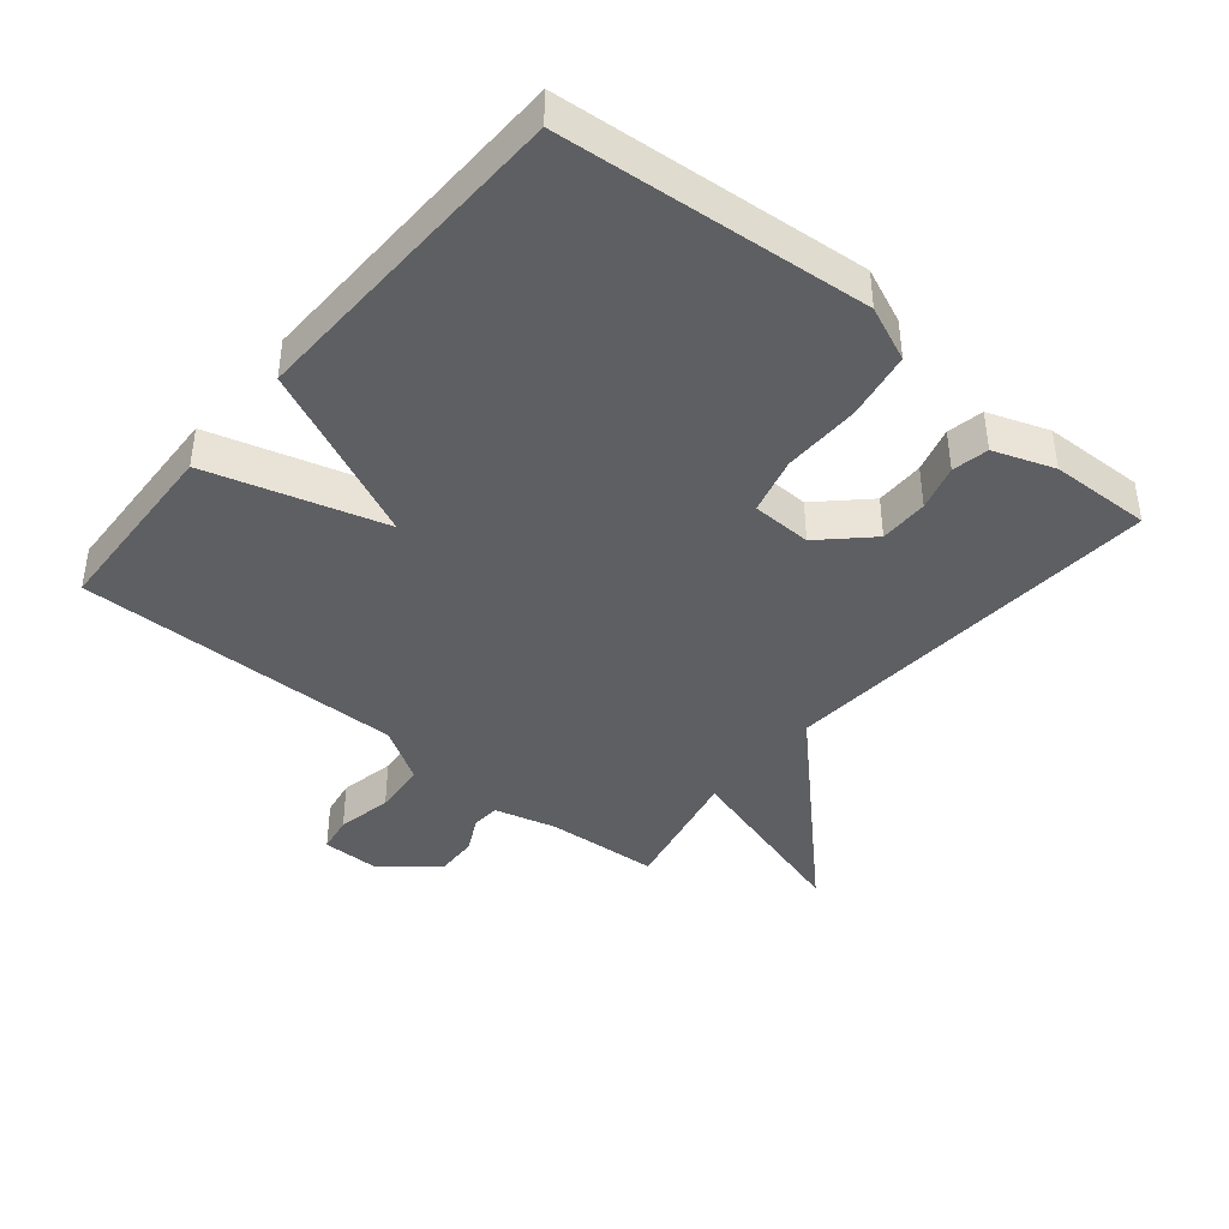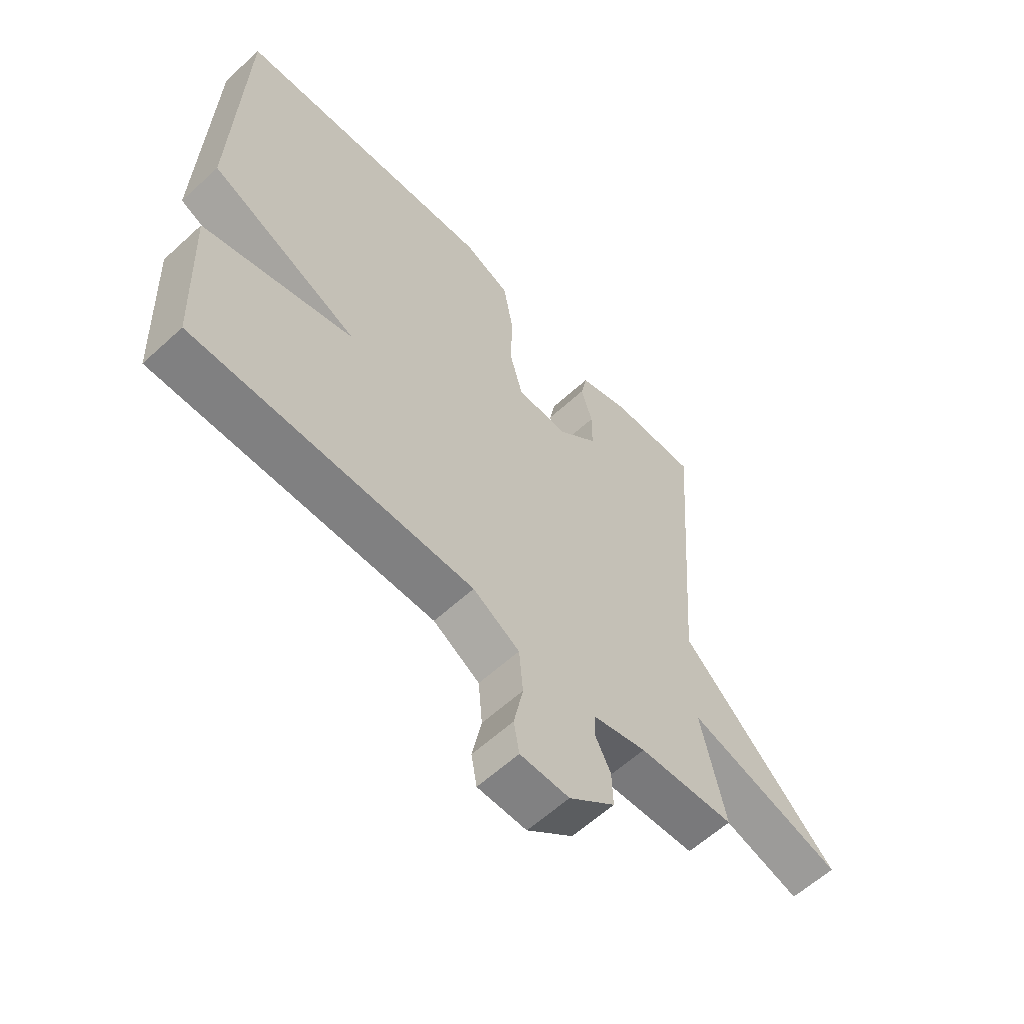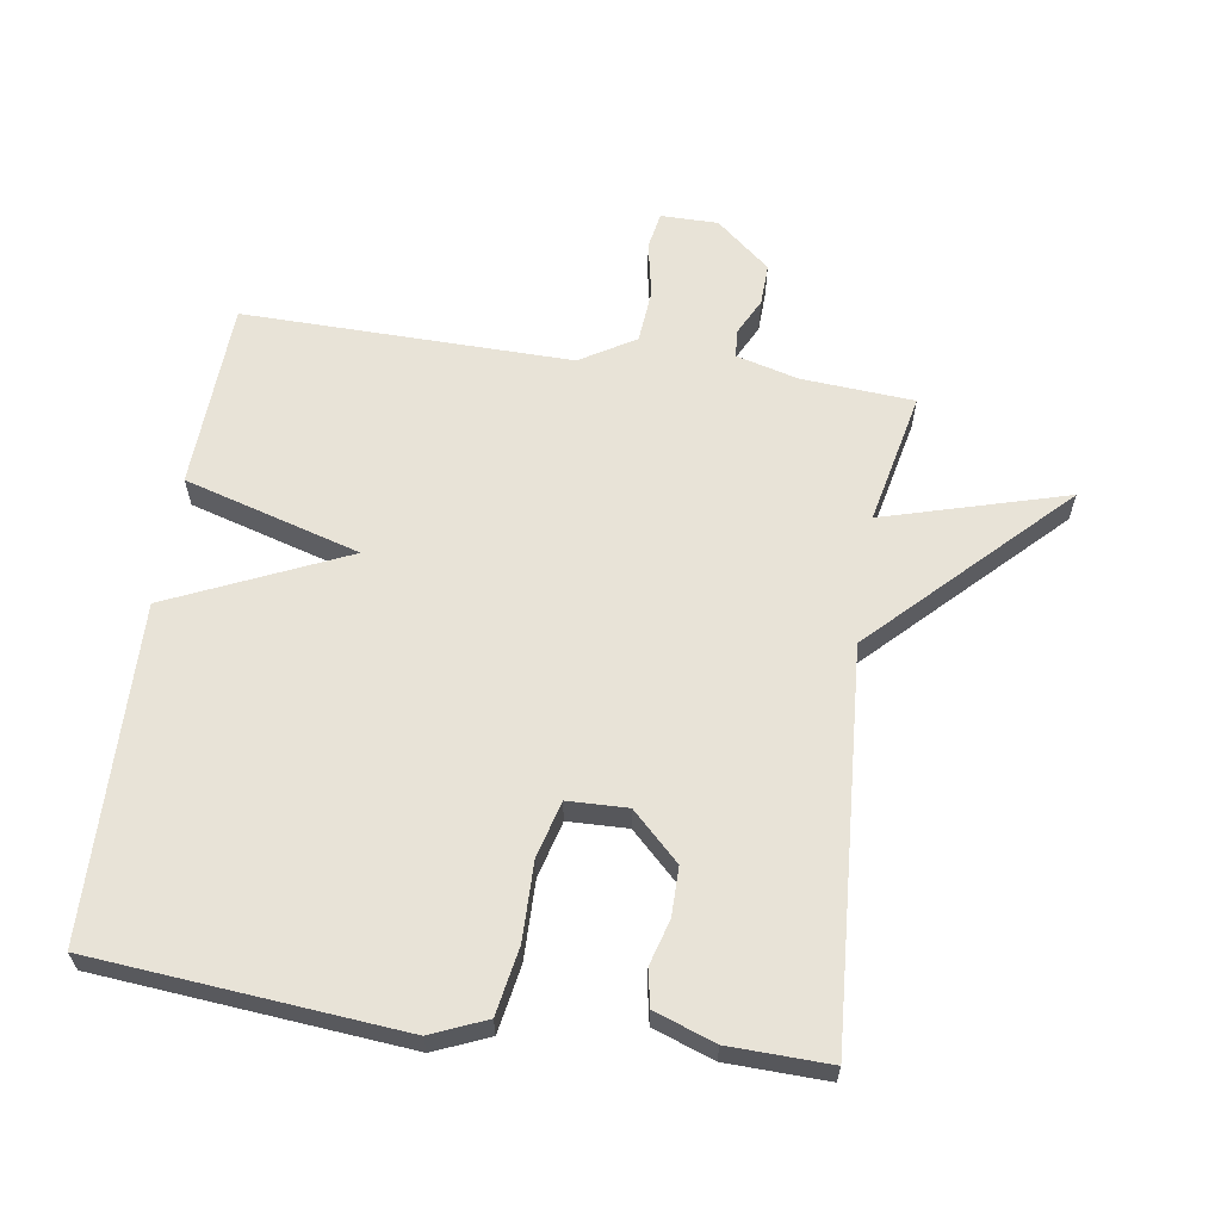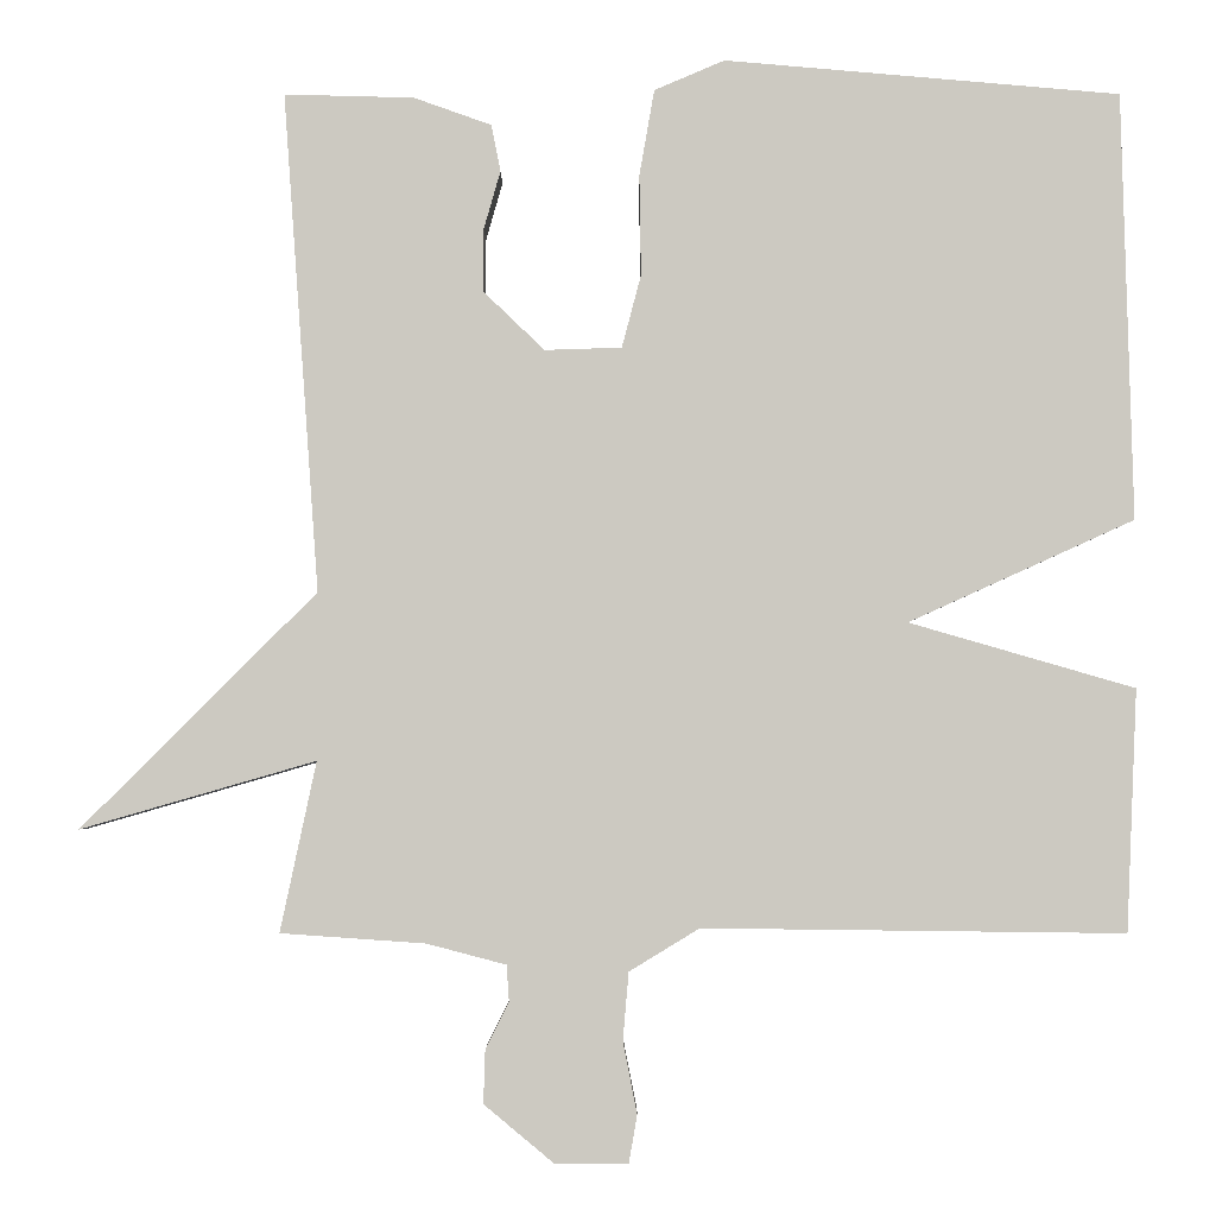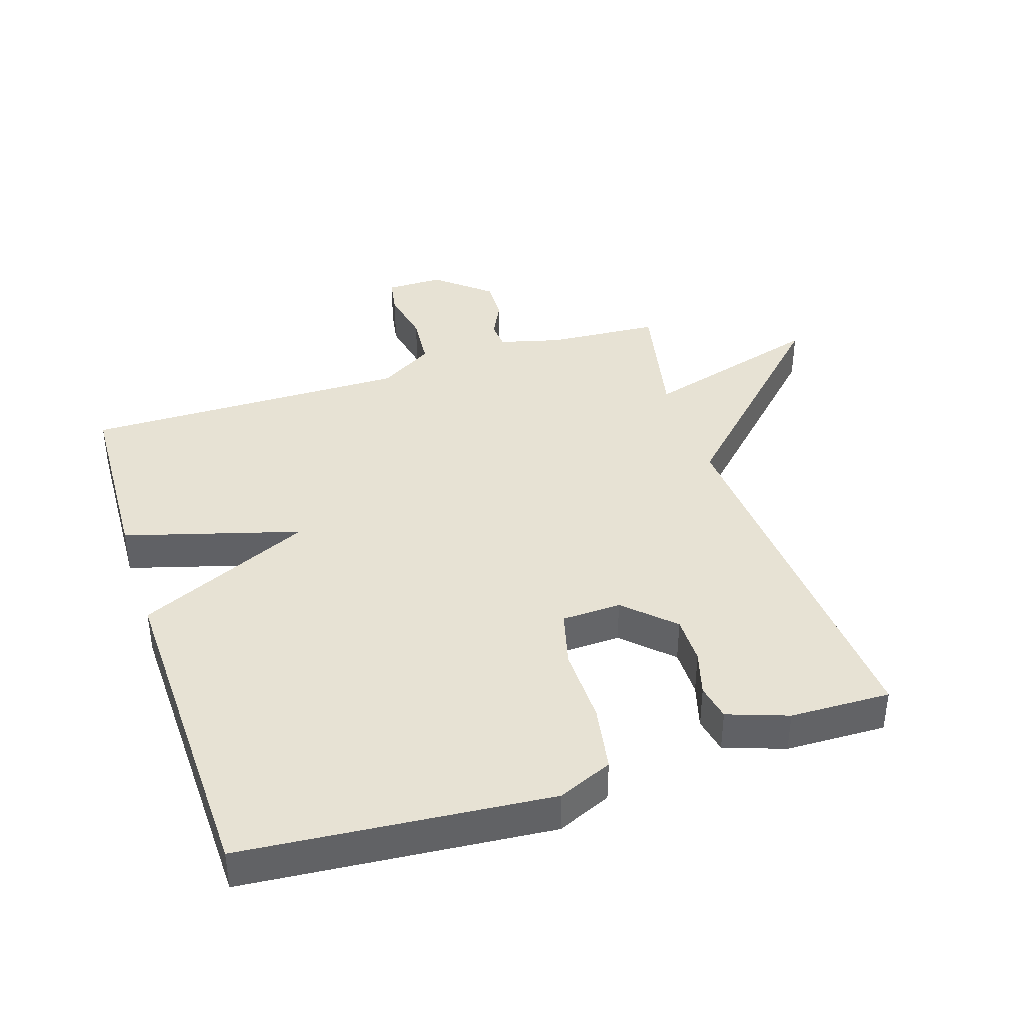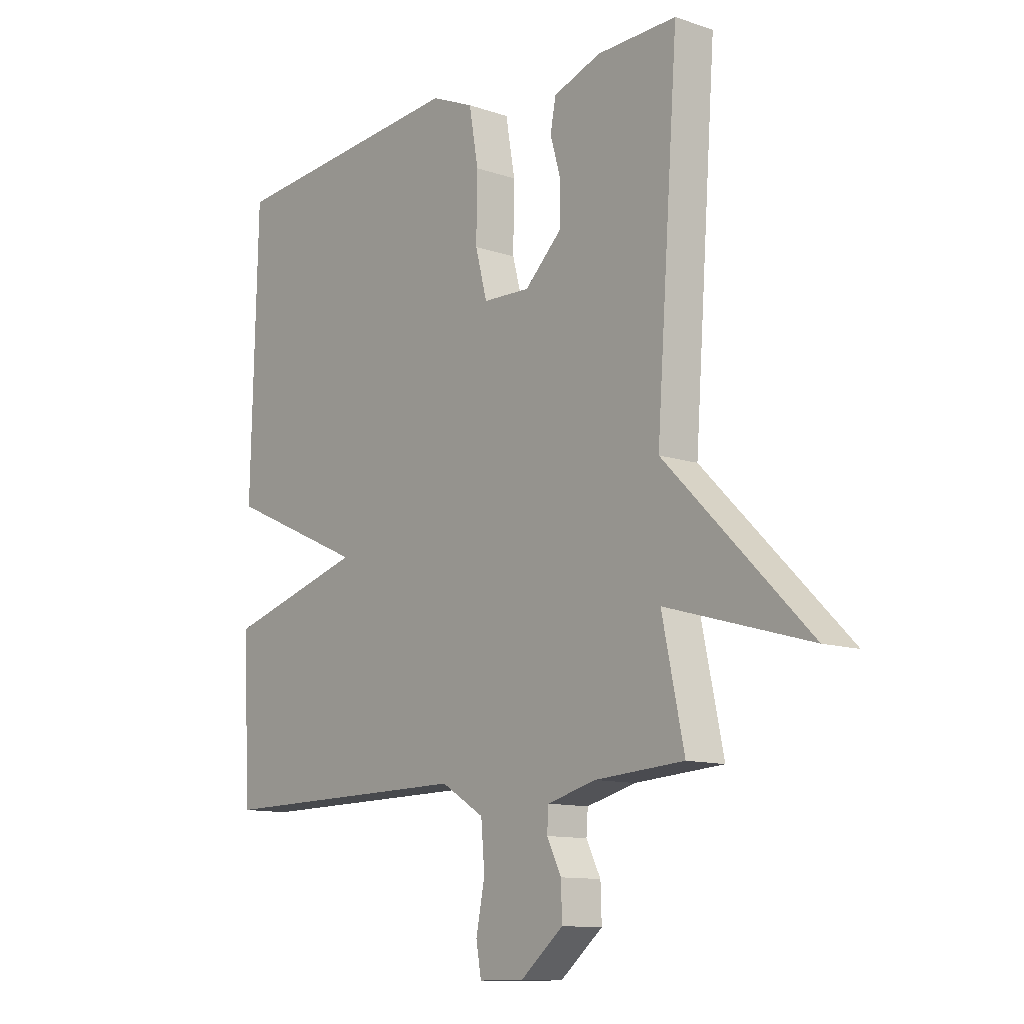
<metadata>
{"format":"obj","ext":"obj","renderer":"f3d","projection":"perspective","resolution":1024,"background":"white","views":[{"elev":-41.5,"azim":-39.7,"up":"+Y"},{"elev":-60.5,"azim":-46.9,"up":"+Z"},{"elev":62.3,"azim":8.7,"up":"+Y"},{"elev":-3.0,"azim":-179.9,"up":"+Z"},{"elev":39.8,"azim":-18.0,"up":"+Y"},{"elev":-11.5,"azim":50.5,"up":"+Z"}]}
</metadata>
<code>
v 0.5 0.07 -0.5
v 0.327 0.07 -0.512
v 0.232 0.07 -0.537
v 0.229 0.07 -0.58
v 0.257 0.07 -0.636
v 0.259 0.07 -0.7
v 0.176 0.07 -0.769
v 0.088 0.07 -0.769
v 0.078 0.07 -0.712
v 0.095 0.07 -0.627
v 0.088 0.07 -0.545
v 0.004 0.07 -0.494
v -0.5 0.07 -0.5
v -0.513 0.07 -0.211
v -0.243 0.07 -0.133
v -0.513 0.07 -0.011
v -0.5 0.07 0.5
v -0.027 0.07 0.541
v 0.057 0.07 0.505
v 0.075 0.07 0.402
v 0.073 0.07 0.282
v 0.096 0.07 0.195
v 0.188 0.07 0.192
v 0.261 0.07 0.262
v 0.261 0.07 0.337
v 0.241 0.07 0.407
v 0.252 0.07 0.463
v 0.345 0.07 0.496
v 0.5 0.07 0.5
v 0.457 0.07 -0.097
v 0.738 0.07 -0.378
v 0.457 0.07 -0.297
v 0.5 0 -0.5
v 0.327 0 -0.512
v 0.232 0 -0.537
v 0.229 0 -0.58
v 0.257 0 -0.636
v 0.259 0 -0.7
v 0.176 0 -0.769
v 0.088 0 -0.769
v 0.078 0 -0.712
v 0.095 0 -0.627
v 0.088 0 -0.545
v 0.004 0 -0.494
v -0.5 0 -0.5
v -0.513 0 -0.211
v -0.243 0 -0.133
v -0.513 0 -0.011
v -0.5 0 0.5
v -0.027 0 0.541
v 0.057 0 0.505
v 0.075 0 0.402
v 0.073 0 0.282
v 0.096 0 0.195
v 0.188 0 0.192
v 0.261 0 0.262
v 0.261 0 0.337
v 0.241 0 0.407
v 0.252 0 0.463
v 0.345 0 0.496
v 0.5 0 0.5
v 0.457 0 -0.097
v 0.738 0 -0.378
v 0.457 0 -0.297
f 30 31 32
f 28 29 30
f 27 28 30
f 26 27 30
f 25 26 30
f 24 25 30 32
f 32 1 2
f 24 32 2
f 23 24 2
f 19 20 21
f 18 19 21
f 17 18 21
f 16 17 21
f 15 16 21
f 15 21 22
f 12 13 14 15
f 23 2 3
f 22 23 3
f 15 22 3
f 12 15 3
f 11 12 3
f 8 9 10
f 7 8 10
f 6 7 10
f 5 6 10
f 4 5 10
f 3 4 10 11
f 64 63 62
f 62 61 60
f 62 60 59
f 62 59 58
f 62 58 57
f 64 62 57 56
f 34 33 64
f 34 64 56
f 34 56 55
f 53 52 51
f 53 51 50
f 53 50 49
f 53 49 48
f 53 48 47
f 54 53 47
f 47 46 45 44
f 35 34 55
f 35 55 54
f 35 54 47
f 35 47 44
f 35 44 43
f 42 41 40
f 42 40 39
f 42 39 38
f 42 38 37
f 42 37 36
f 43 42 36 35
f 1 33 34 2
f 2 34 35 3
f 3 35 36 4
f 4 36 37 5
f 5 37 38 6
f 6 38 39 7
f 7 39 40 8
f 8 40 41 9
f 9 41 42 10
f 10 42 43 11
f 11 43 44 12
f 12 44 45 13
f 13 45 46 14
f 14 46 47 15
f 15 47 48 16
f 16 48 49 17
f 17 49 50 18
f 18 50 51 19
f 19 51 52 20
f 20 52 53 21
f 21 53 54 22
f 22 54 55 23
f 23 55 56 24
f 24 56 57 25
f 25 57 58 26
f 26 58 59 27
f 27 59 60 28
f 28 60 61 29
f 29 61 62 30
f 30 62 63 31
f 31 63 64 32
f 32 64 33 1

</code>
